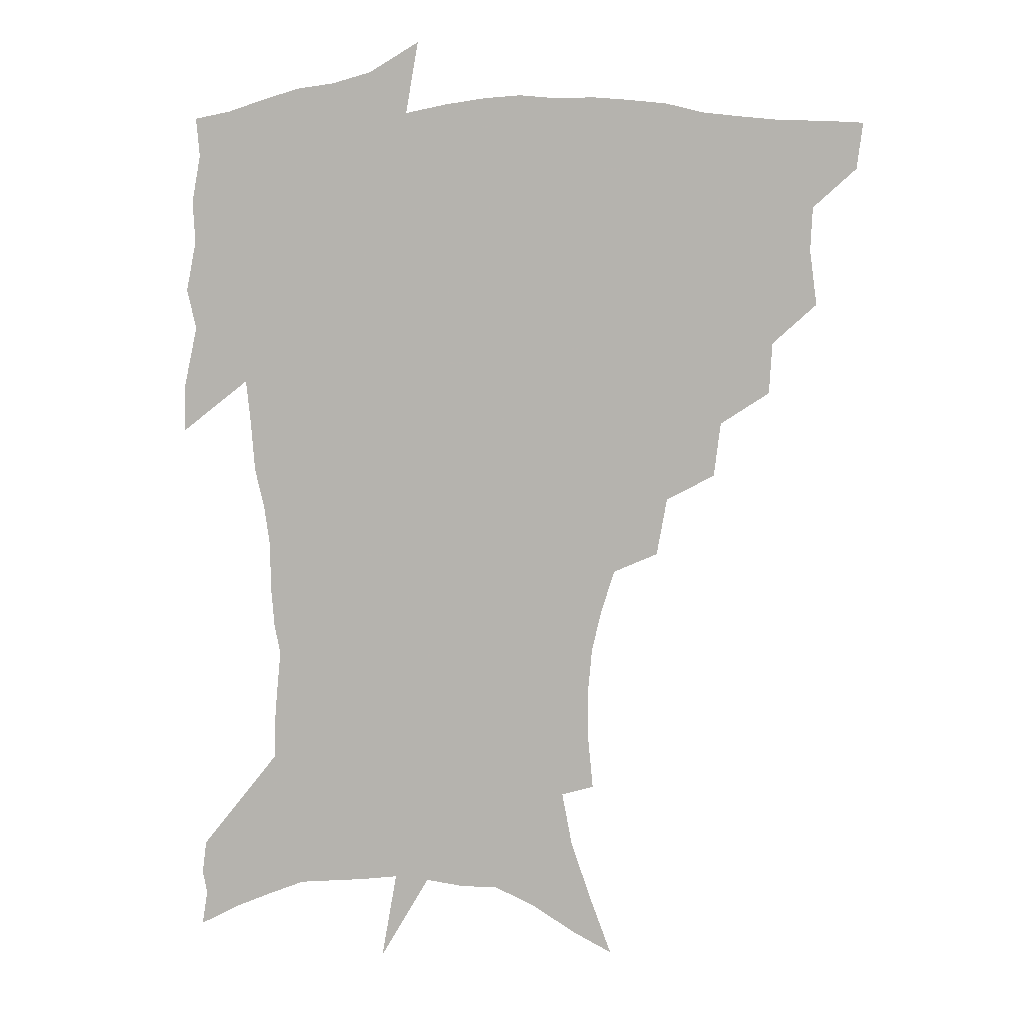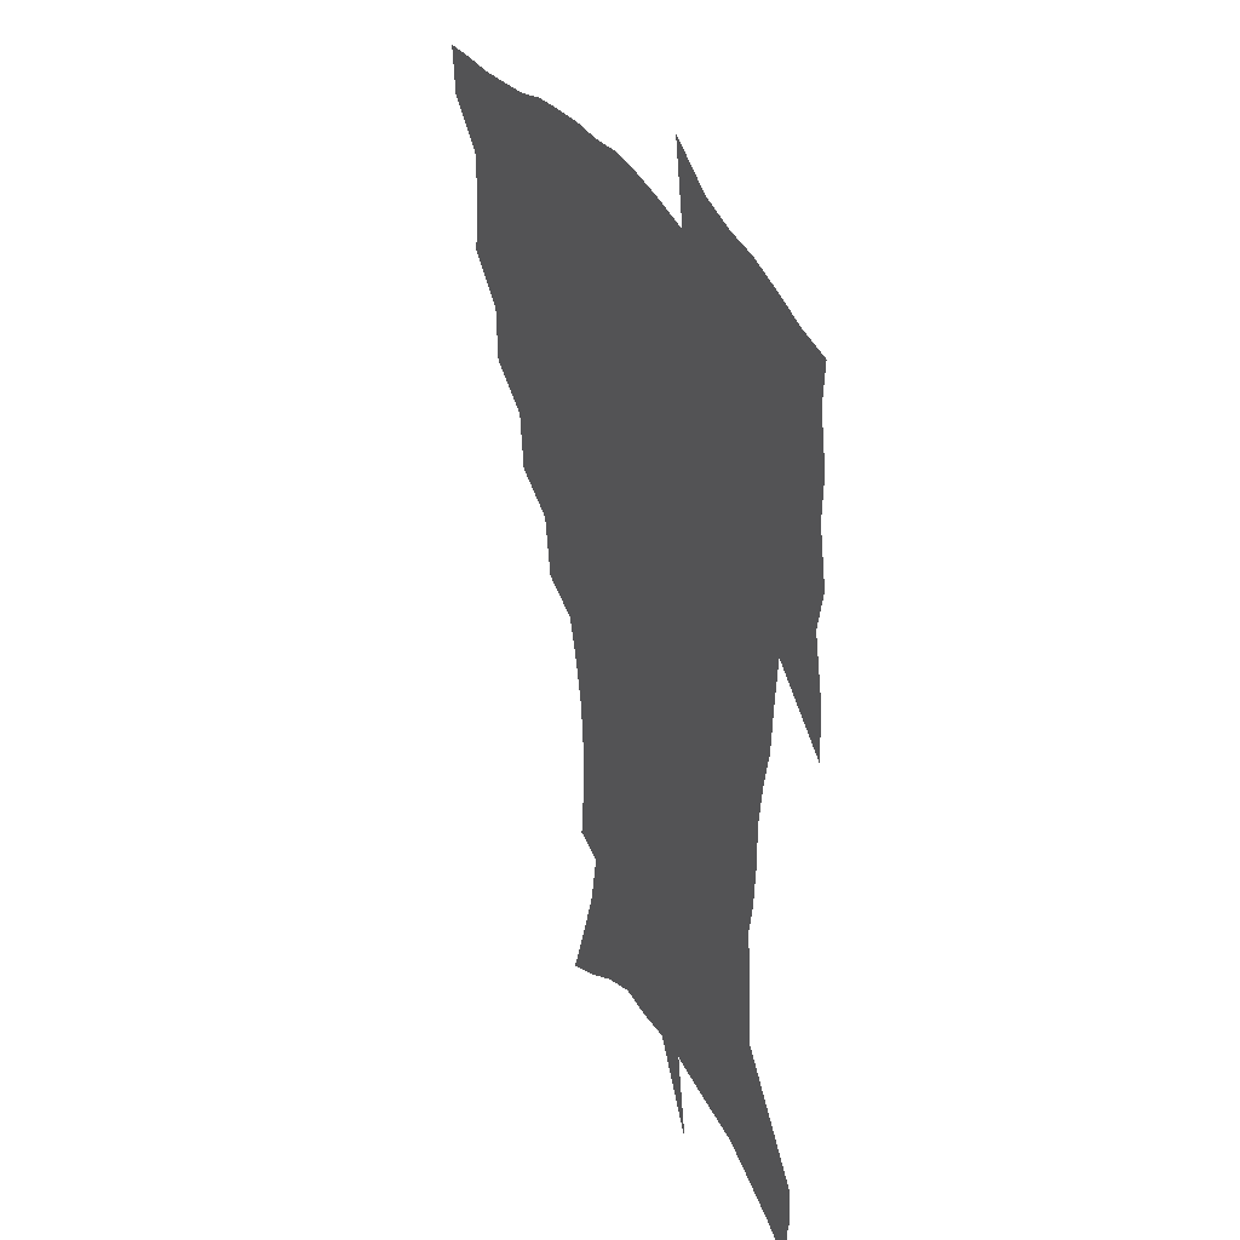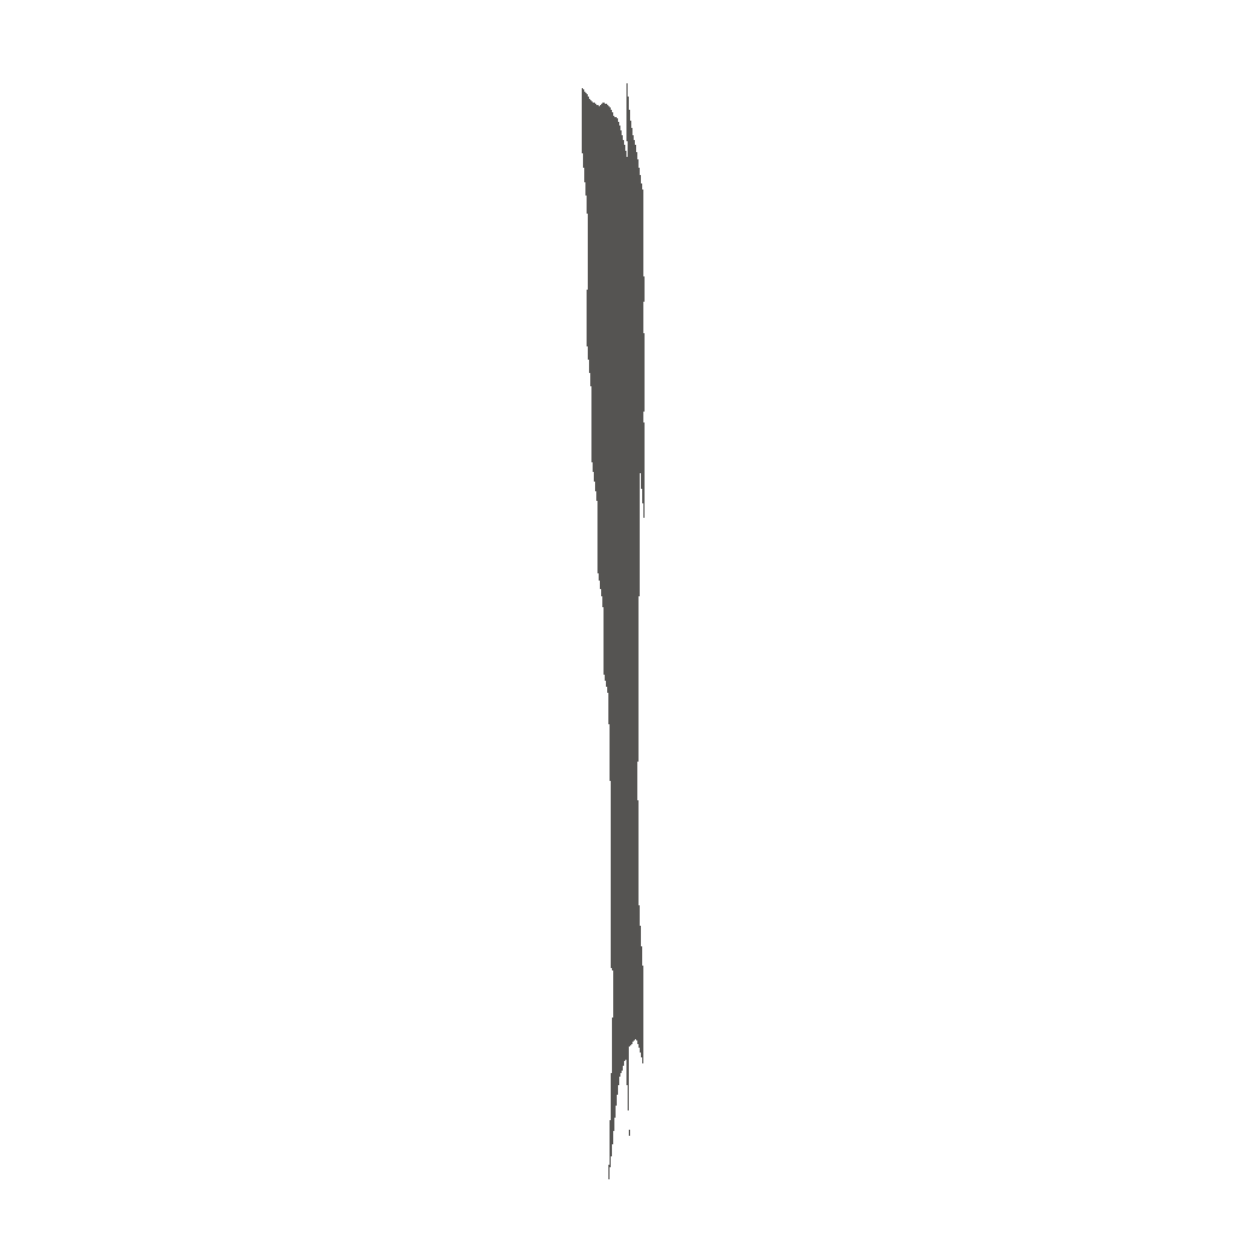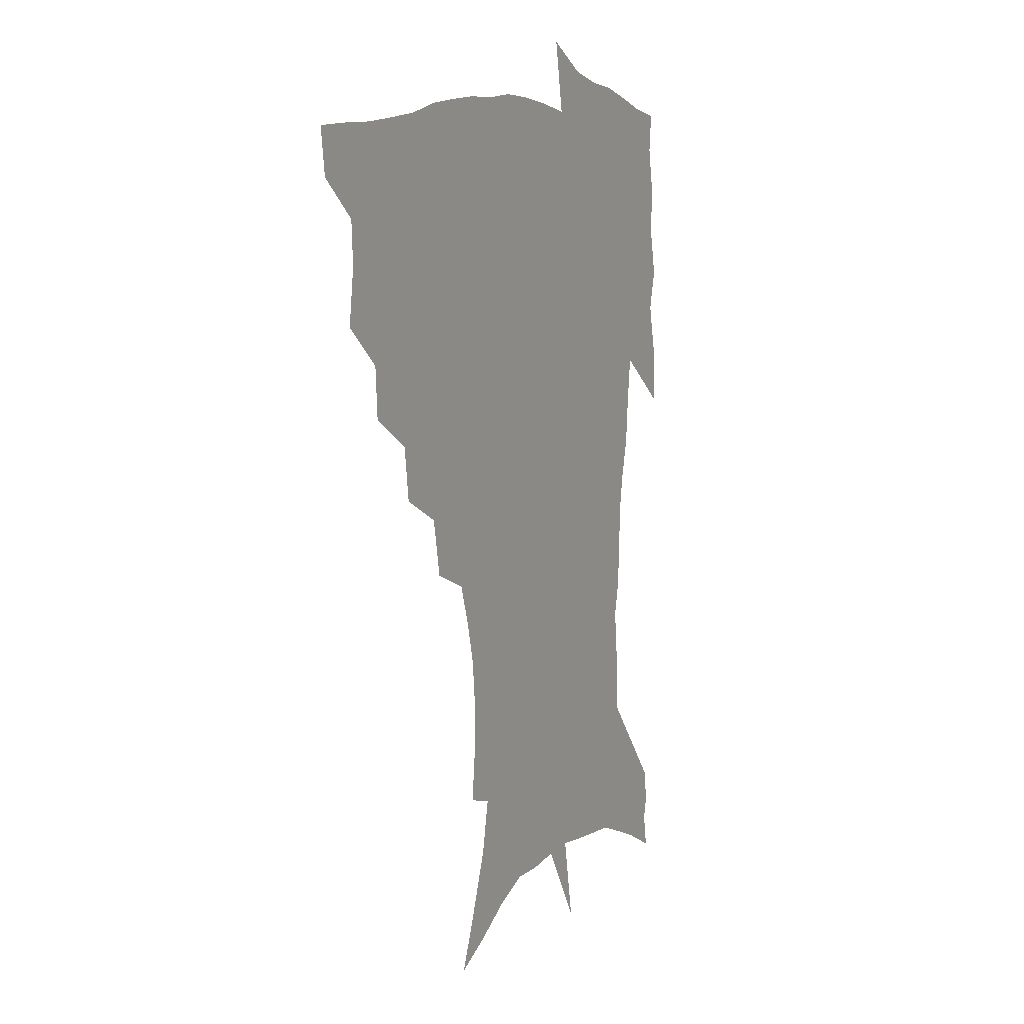
<metadata>
{"format":"obj","ext":"obj","renderer":"f3d","projection":"perspective","resolution":1024,"background":"white","views":[{"elev":6.4,"azim":-169.3,"up":"+Y"},{"elev":32.7,"azim":65.3,"up":"+Y"},{"elev":1.6,"azim":-85.7,"up":"+Y"},{"elev":9.7,"azim":-61.9,"up":"+Y"}]}
</metadata>
<code>
v 453.3 446.1 0
v 451 463.4 0
v 467.7 394.4 0
v 470.4 415.2 0
v 469.5 431.5 0
v 468.7 446.7 0
v 466.4 464.3 0
v 485.5 360.1 0
v 484.3 379.4 0
v 487.6 401.7 0
v 486.5 417.7 0
v 485.1 433.3 0
v 483.4 449 0
v 482 464.7 0
v 506.6 327.6 0
v 504 348 0
v 504.8 370.8 0
v 505.1 389.6 0
v 503.9 405.2 0
v 502.5 420.1 0
v 501.3 434.8 0
v 499.9 449.2 0
v 497.1 466.3 0
v 528.8 296 0
v 524.9 317.7 0
v 523.2 340.6 0
v 520.9 357.7 0
v 521.4 378 0
v 519.3 391.7 0
v 518.5 407.3 0
v 517.3 421.9 0
v 515.8 436.3 0
v 514.1 450.9 0
v 511.9 468 0
v 554 201.1 0
v 555.9 221.2 0
v 556.1 239.4 0
v 554.4 256.9 0
v 550.7 272.7 0
v 545.7 288.6 0
v 541.6 309 0
v 538.9 328.1 0
v 537.6 348 0
v 535.9 363.8 0
v 535.1 380.1 0
v 534.2 394.8 0
v 532.9 409.1 0
v 531.7 423.4 0
v 530.3 438 0
v 528.6 453.1 0
v 526.4 471.6 0
v 546.5 133 0
v 554.7 154.9 0
v 562.5 177.3 0
v 566.3 197.4 0
v 567.1 215.2 0
v 567.1 233.2 0
v 565.9 249.6 0
v 563.5 264.8 0
v 560.2 279.9 0
v 556.7 298.3 0
v 553.8 316 0
v 552.1 334.7 0
v 550.5 350.4 0
v 549.6 367.1 0
v 549.7 383.8 0
v 548.2 396.9 0
v 548.2 411.4 0
v 546.4 424.9 0
v 545.2 438.9 0
v 543.1 454.9 0
v 540.8 473.2 0
v 561.7 140.7 0
v 572.2 168.1 0
v 575.8 186.9 0
v 578 207 0
v 577.1 221.1 0
v 577.3 241.4 0
v 575.8 258 0
v 573.8 275.2 0
v 570.5 286.9 0
v 568 304.7 0
v 566.1 322.2 0
v 564.6 337.1 0
v 564 355.8 0
v 563 370.1 0
v 562.6 385.2 0
v 561.3 397.8 0
v 561.6 412.5 0
v 560.5 425.8 0
v 559.5 439.7 0
v 557.9 455 0
v 555.1 474.3 0
v 578.2 150.7 0
v 585.3 174.6 0
v 588 195.3 0
v 588.3 212.3 0
v 587.9 229.6 0
v 587 246.3 0
v 585.6 262.9 0
v 583.7 278.9 0
v 581.4 293.3 0
v 579.4 309.8 0
v 577.9 322.7 0
v 577.1 341.9 0
v 576.4 357.5 0
v 575.6 371 0
v 575.5 386.5 0
v 575.5 400.2 0
v 575 413.4 0
v 574 426.9 0
v 573.5 440.3 0
v 572.6 454.4 0
v 569.6 474.1 0
v 593.6 157.5 0
v 597.8 180 0
v 598.5 197.5 0
v 598.4 214.4 0
v 597.7 229.8 0
v 596.7 248.4 0
v 595.5 264.6 0
v 594 282.1 0
v 592.2 296.1 0
v 590.7 310.7 0
v 589.7 326.4 0
v 589.3 344.7 0
v 588.9 359.9 0
v 588.6 373.2 0
v 588.3 386.5 0
v 588.5 401 0
v 588.2 414 0
v 588.3 427.3 0
v 587.8 440.5 0
v 586.2 455.7 0
v 583.6 475.5 0
v 607.8 157.3 0
v 609.2 180.4 0
v 609.2 200.2 0
v 608.5 216.7 0
v 607.8 233.9 0
v 606.9 247.2 0
v 605.5 265.1 0
v 604.3 284.5 0
v 603.1 298.4 0
v 602.1 312.9 0
v 601.5 329.9 0
v 601.2 345.3 0
v 601.1 358.8 0
v 601 373.6 0
v 601.3 388.2 0
v 601.5 401.5 0
v 601.7 414.5 0
v 601.9 427.6 0
v 601.4 441.4 0
v 600.1 456.9 0
v 598.3 474.5 0
v 622.3 159.1 0
v 620.8 183.1 0
v 619.7 201.5 0
v 618.7 220.2 0
v 617.8 235.2 0
v 616.9 250.2 0
v 615.9 264.2 0
v 614.5 284.8 0
v 613.9 299.8 0
v 613.3 314.8 0
v 613 330.4 0
v 612.9 346.2 0
v 613 359 0
v 613.5 375.4 0
v 613.7 388.2 0
v 614.3 402.4 0
v 614.8 414.6 0
v 615.5 427.4 0
v 615.3 441.2 0
v 614.7 456.1 0
v 613.5 472.4 0
v 641.4 126.5 0
v 635.5 159.9 0
v 632.7 181.2 0
v 630.4 201.4 0
v 628.9 219.4 0
v 627.6 236.5 0
v 626.8 252 0
v 626.1 266.1 0
v 625 284.8 0
v 624.7 299.2 0
v 624.3 316.5 0
v 624.6 330.1 0
v 624.8 344.7 0
v 625 359.7 0
v 625.2 375.3 0
v 626 387.6 0
v 626.7 400.9 0
v 627.5 414.1 0
v 628.2 427 0
v 629.6 439.9 0
v 630.4 453.3 0
v 629.5 469.2 0
v 624.7 496.7 0
v 649.6 158 0
v 644.1 181.4 0
v 641.4 199.9 0
v 639.5 217 0
v 637.8 234.6 0
v 636.7 251.5 0
v 636.2 266.1 0
v 635.4 283.4 0
v 635.8 297.2 0
v 636 312.5 0
v 636.3 327.1 0
v 636.9 341.7 0
v 636.9 358.5 0
v 637.4 373 0
v 638.3 386.2 0
v 639.5 398.7 0
v 640.1 413.2 0
v 641.3 425.6 0
v 642.8 439.2 0
v 643.8 452.4 0
v 644.5 466.8 0
v 644.1 485.3 0
v 662.9 156.8 0
v 656.7 178.1 0
v 653.1 196.6 0
v 649.8 215.5 0
v 648.4 231 0
v 646.8 248.9 0
v 646.5 263.7 0
v 646.7 278.4 0
v 646.9 293.7 0
v 647.5 308.3 0
v 648.3 322.7 0
v 649.1 337.7 0
v 649.1 355.2 0
v 649.7 370.4 0
v 650.8 384.1 0
v 651.7 399.1 0
v 652.7 412.2 0
v 654.2 425.4 0
v 655.5 438.1 0
v 657.1 450.9 0
v 658.5 464.7 0
v 659.3 481.2 0
v 675.3 155.6 0
v 669.1 174.8 0
v 665.7 191.6 0
v 661.7 210 0
v 659.1 227.2 0
v 657.7 243.5 0
v 657.6 257.9 0
v 657.8 272.8 0
v 658.4 287.7 0
v 659 303.2 0
v 659.3 320.5 0
v 660.8 334.6 0
v 662.6 348.9 0
v 662.9 365.6 0
v 663 382.5 0
v 664 396.7 0
v 665.3 410.2 0
v 666.4 424.1 0
v 668.2 436.6 0
v 670 449.4 0
v 672.2 462.3 0
v 673.6 479.3 0
v 689.3 150 0
v 682.8 168.8 0
v 681.1 182.3 0
v 674.5 203.6 0
v 671.4 219.5 0
v 670.2 234.7 0
v 668.8 251.2 0
v 668.9 265.9 0
v 670.9 278.6 0
v 670.8 296.1 0
v 672.5 311 0
v 674.7 325.5 0
v 676.2 341.6 0
v 676.4 359.7 0
v 676.3 377.5 0
v 677.8 392 0
v 677.8 407.7 0
v 679.3 421.1 0
v 680.4 435 0
v 682.8 447.3 0
v 685.3 459.9 0
v 688.1 475.2 0
v 703.2 143.9 0
v 698.5 160.1 0
v 696.7 173.2 0
v 694.7 187 0
v 686.7 207.8 0
v 686.6 219.2 0
v 685.4 234.3 0
v 683.7 251.3 0
v 686.1 263 0
v 687.4 278.2 0
v 687.6 296.2 0
v 689.9 311.8 0
v 693.5 326.7 0
v 694.9 344.9 0
v 696.9 362.6 0
v 694.2 383.2 0
v 693.5 400.5 0
v 692.3 417.7 0
v 693.6 431.6 0
v 695 445 0
v 698.7 457.3 0
v 702.4 470.6 0
v 718.9 135.6 0
v 716.7 148.8 0
v 718.5 157.5 0
v 716.9 170.1 0
v 723 342.4 0
v 722.6 361.3 0
v 717.6 384.1 0
v 721.2 399.3 0
v 717.3 418.9 0
v 718.3 434.6 0
v 715 453.2 0
v 716.3 468.1 0
v 721 496 0
f 5 6 1
f 1 6 2
f 6 7 2
f 9 10 3
f 3 10 4
f 10 11 4
f 4 11 5
f 11 12 5
f 5 12 6
f 12 13 6
f 6 13 7
f 13 14 7
f 16 17 8
f 8 17 9
f 17 18 9
f 9 18 10
f 18 19 10
f 10 19 11
f 19 20 11
f 11 20 12
f 20 21 12
f 12 21 13
f 21 22 13
f 13 22 14
f 22 23 14
f 25 26 15
f 15 26 16
f 26 27 16
f 16 27 17
f 27 28 17
f 17 28 18
f 28 29 18
f 18 29 19
f 29 30 19
f 19 30 20
f 30 31 20
f 20 31 21
f 31 32 21
f 21 32 22
f 32 33 22
f 22 33 23
f 33 34 23
f 40 41 24
f 24 41 25
f 41 42 25
f 25 42 26
f 42 43 26
f 26 43 27
f 43 44 27
f 27 44 28
f 44 45 28
f 28 45 29
f 45 46 29
f 29 46 30
f 46 47 30
f 30 47 31
f 47 48 31
f 31 48 32
f 48 49 32
f 32 49 33
f 49 50 33
f 33 50 34
f 50 51 34
f 55 56 35
f 35 56 36
f 56 57 36
f 36 57 37
f 57 58 37
f 37 58 38
f 58 59 38
f 38 59 39
f 59 60 39
f 39 60 40
f 60 61 40
f 40 61 41
f 61 62 41
f 41 62 42
f 62 63 42
f 42 63 43
f 63 64 43
f 43 64 44
f 64 65 44
f 44 65 45
f 65 66 45
f 45 66 46
f 66 67 46
f 46 67 47
f 67 68 47
f 47 68 48
f 68 69 48
f 48 69 49
f 69 70 49
f 49 70 50
f 70 71 50
f 50 71 51
f 71 72 51
f 52 73 53
f 73 74 53
f 53 74 54
f 74 75 54
f 54 75 55
f 75 76 55
f 55 76 56
f 76 77 56
f 56 77 57
f 77 78 57
f 57 78 58
f 78 79 58
f 58 79 59
f 79 80 59
f 59 80 60
f 80 81 60
f 60 81 61
f 81 82 61
f 61 82 62
f 82 83 62
f 62 83 63
f 83 84 63
f 63 84 64
f 84 85 64
f 64 85 65
f 85 86 65
f 65 86 66
f 86 87 66
f 66 87 67
f 87 88 67
f 67 88 68
f 88 89 68
f 68 89 69
f 89 90 69
f 69 90 70
f 90 91 70
f 70 91 71
f 91 92 71
f 71 92 72
f 92 93 72
f 73 94 74
f 94 95 74
f 74 95 75
f 95 96 75
f 75 96 76
f 96 97 76
f 76 97 77
f 97 98 77
f 77 98 78
f 98 99 78
f 78 99 79
f 99 100 79
f 79 100 80
f 100 101 80
f 80 101 81
f 101 102 81
f 81 102 82
f 102 103 82
f 82 103 83
f 103 104 83
f 83 104 84
f 104 105 84
f 84 105 85
f 105 106 85
f 85 106 86
f 106 107 86
f 86 107 87
f 107 108 87
f 87 108 88
f 108 109 88
f 88 109 89
f 109 110 89
f 89 110 90
f 110 111 90
f 90 111 91
f 111 112 91
f 91 112 92
f 112 113 92
f 92 113 93
f 113 114 93
f 94 115 95
f 115 116 95
f 95 116 96
f 116 117 96
f 96 117 97
f 117 118 97
f 97 118 98
f 118 119 98
f 98 119 99
f 119 120 99
f 99 120 100
f 120 121 100
f 100 121 101
f 121 122 101
f 101 122 102
f 122 123 102
f 102 123 103
f 123 124 103
f 103 124 104
f 124 125 104
f 104 125 105
f 125 126 105
f 105 126 106
f 126 127 106
f 106 127 107
f 127 128 107
f 107 128 108
f 128 129 108
f 108 129 109
f 129 130 109
f 109 130 110
f 130 131 110
f 110 131 111
f 131 132 111
f 111 132 112
f 132 133 112
f 112 133 113
f 133 134 113
f 113 134 114
f 134 135 114
f 115 136 116
f 136 137 116
f 116 137 117
f 137 138 117
f 117 138 118
f 138 139 118
f 118 139 119
f 139 140 119
f 119 140 120
f 140 141 120
f 120 141 121
f 141 142 121
f 121 142 122
f 142 143 122
f 122 143 123
f 143 144 123
f 123 144 124
f 144 145 124
f 124 145 125
f 145 146 125
f 125 146 126
f 146 147 126
f 126 147 127
f 147 148 127
f 127 148 128
f 148 149 128
f 128 149 129
f 149 150 129
f 129 150 130
f 150 151 130
f 130 151 131
f 151 152 131
f 131 152 132
f 152 153 132
f 132 153 133
f 153 154 133
f 133 154 134
f 154 155 134
f 134 155 135
f 155 156 135
f 136 157 137
f 157 158 137
f 137 158 138
f 158 159 138
f 138 159 139
f 159 160 139
f 139 160 140
f 160 161 140
f 140 161 141
f 161 162 141
f 141 162 142
f 162 163 142
f 142 163 143
f 163 164 143
f 143 164 144
f 164 165 144
f 144 165 145
f 165 166 145
f 145 166 146
f 166 167 146
f 146 167 147
f 167 168 147
f 147 168 148
f 168 169 148
f 148 169 149
f 169 170 149
f 149 170 150
f 170 171 150
f 150 171 151
f 171 172 151
f 151 172 152
f 172 173 152
f 152 173 153
f 173 174 153
f 153 174 154
f 174 175 154
f 154 175 155
f 175 176 155
f 155 176 156
f 176 177 156
f 178 179 157
f 157 179 158
f 179 180 158
f 158 180 159
f 180 181 159
f 159 181 160
f 181 182 160
f 160 182 161
f 182 183 161
f 161 183 162
f 183 184 162
f 162 184 163
f 184 185 163
f 163 185 164
f 185 186 164
f 164 186 165
f 186 187 165
f 165 187 166
f 187 188 166
f 166 188 167
f 188 189 167
f 167 189 168
f 189 190 168
f 168 190 169
f 190 191 169
f 169 191 170
f 191 192 170
f 170 192 171
f 192 193 171
f 171 193 172
f 193 194 172
f 172 194 173
f 194 195 173
f 173 195 174
f 195 196 174
f 174 196 175
f 196 197 175
f 175 197 176
f 197 198 176
f 176 198 177
f 198 199 177
f 179 201 180
f 201 202 180
f 180 202 181
f 202 203 181
f 181 203 182
f 203 204 182
f 182 204 183
f 204 205 183
f 183 205 184
f 205 206 184
f 184 206 185
f 206 207 185
f 185 207 186
f 207 208 186
f 186 208 187
f 208 209 187
f 187 209 188
f 209 210 188
f 188 210 189
f 210 211 189
f 189 211 190
f 211 212 190
f 190 212 191
f 212 213 191
f 191 213 192
f 213 214 192
f 192 214 193
f 214 215 193
f 193 215 194
f 215 216 194
f 194 216 195
f 216 217 195
f 195 217 196
f 217 218 196
f 196 218 197
f 218 219 197
f 197 219 198
f 219 220 198
f 198 220 199
f 220 221 199
f 199 221 200
f 221 222 200
f 201 223 202
f 223 224 202
f 202 224 203
f 224 225 203
f 203 225 204
f 225 226 204
f 204 226 205
f 226 227 205
f 205 227 206
f 227 228 206
f 206 228 207
f 228 229 207
f 207 229 208
f 229 230 208
f 208 230 209
f 230 231 209
f 209 231 210
f 231 232 210
f 210 232 211
f 232 233 211
f 211 233 212
f 233 234 212
f 212 234 213
f 234 235 213
f 213 235 214
f 235 236 214
f 214 236 215
f 236 237 215
f 215 237 216
f 237 238 216
f 216 238 217
f 238 239 217
f 217 239 218
f 239 240 218
f 218 240 219
f 240 241 219
f 219 241 220
f 241 242 220
f 220 242 221
f 242 243 221
f 221 243 222
f 243 244 222
f 223 245 224
f 245 246 224
f 224 246 225
f 246 247 225
f 225 247 226
f 247 248 226
f 226 248 227
f 248 249 227
f 227 249 228
f 249 250 228
f 228 250 229
f 250 251 229
f 229 251 230
f 251 252 230
f 230 252 231
f 252 253 231
f 231 253 232
f 253 254 232
f 232 254 233
f 254 255 233
f 233 255 234
f 255 256 234
f 234 256 235
f 256 257 235
f 235 257 236
f 257 258 236
f 236 258 237
f 258 259 237
f 237 259 238
f 259 260 238
f 238 260 239
f 260 261 239
f 239 261 240
f 261 262 240
f 240 262 241
f 262 263 241
f 241 263 242
f 263 264 242
f 242 264 243
f 264 265 243
f 243 265 244
f 265 266 244
f 245 267 246
f 267 268 246
f 246 268 247
f 268 269 247
f 247 269 248
f 269 270 248
f 248 270 249
f 270 271 249
f 249 271 250
f 271 272 250
f 250 272 251
f 272 273 251
f 251 273 252
f 273 274 252
f 252 274 253
f 274 275 253
f 253 275 254
f 275 276 254
f 254 276 255
f 276 277 255
f 255 277 256
f 277 278 256
f 256 278 257
f 278 279 257
f 257 279 258
f 279 280 258
f 258 280 259
f 280 281 259
f 259 281 260
f 281 282 260
f 260 282 261
f 282 283 261
f 261 283 262
f 283 284 262
f 262 284 263
f 284 285 263
f 263 285 264
f 285 286 264
f 264 286 265
f 286 287 265
f 265 287 266
f 287 288 266
f 267 289 268
f 289 290 268
f 268 290 269
f 290 291 269
f 269 291 270
f 291 292 270
f 270 292 271
f 292 293 271
f 271 293 272
f 293 294 272
f 272 294 273
f 294 295 273
f 273 295 274
f 295 296 274
f 274 296 275
f 296 297 275
f 275 297 276
f 297 298 276
f 276 298 277
f 298 299 277
f 277 299 278
f 299 300 278
f 278 300 279
f 300 301 279
f 279 301 280
f 301 302 280
f 280 302 281
f 302 303 281
f 281 303 282
f 303 304 282
f 282 304 283
f 304 305 283
f 283 305 284
f 305 306 284
f 284 306 285
f 306 307 285
f 285 307 286
f 307 308 286
f 286 308 287
f 308 309 287
f 287 309 288
f 309 310 288
f 289 311 290
f 311 312 290
f 290 312 291
f 312 313 291
f 291 313 292
f 313 314 292
f 292 314 293
f 303 315 304
f 315 316 304
f 304 316 305
f 316 317 305
f 305 317 306
f 317 318 306
f 306 318 307
f 318 319 307
f 307 319 308
f 319 320 308
f 308 320 309
f 320 321 309
f 309 321 310
f 321 322 310

</code>
